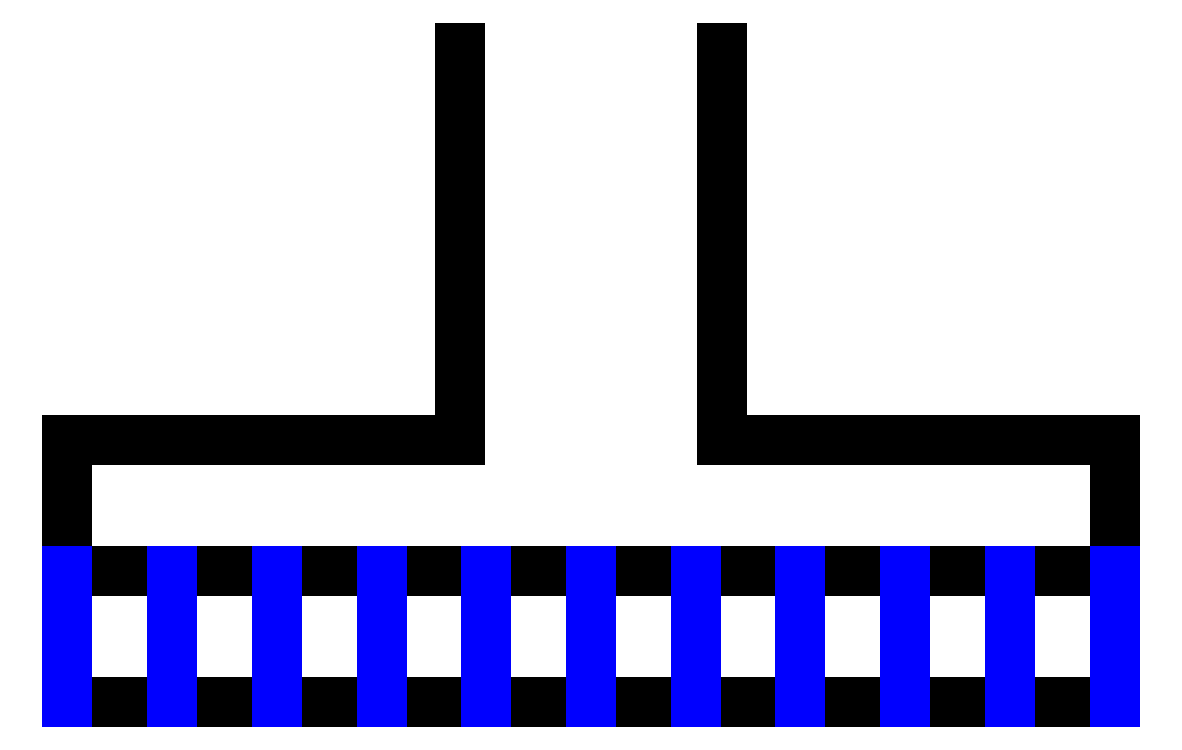
<metadata>
{"format":"dxf","ext":"dxf","renderer":"ezdxf+matplotlib","layout":"modelspace","background":"white","min_lineweight":24,"dpi":150}
</metadata>
<code>
0
SECTION
2
ENTITIES
0
VIEWPORT
8
VIEWPORTS
10
0
20
0
30
0
40
1
41
1
68
1
69
1
0
LINE
8
0
10
39.5
20
20
30
0
11
80
21
20
31
0
0
LINE
8
0
10
39.5
20
20
30
0
11
80
21
20
31
0
0
LINE
8
0
10
80
20
20
30
0
11
80
21
40
31
0
0
LINE
8
0
10
39.5
20
20
30
0
11
80
21
20
31
0
0
LINE
8
0
10
80
20
20
30
0
11
80
21
40
31
0
0
LINE
8
0
10
80
20
40
30
0
11
50
21
40
31
0
0
LINE
8
0
10
39.5
20
20
30
0
11
80
21
20
31
0
0
LINE
8
0
10
80
20
20
30
0
11
80
21
40
31
0
0
LINE
8
0
10
80
20
40
30
0
11
50
21
40
31
0
0
LINE
8
0
10
50
20
40
30
0
11
50
21
70
31
0
0
LINE
8
0
10
39.5
20
20
30
0
11
80
21
20
31
0
0
LINE
8
0
10
80
20
20
30
0
11
80
21
40
31
0
0
LINE
8
0
10
80
20
40
30
0
11
50
21
40
31
0
0
LINE
8
0
10
50
20
40
30
0
11
50
21
70
31
0
0
LINE
8
0
10
39.5
20
20
30
0
11
80
21
20
31
0
0
LINE
8
0
10
80
20
20
30
0
11
80
21
40
31
0
0
LINE
8
0
10
80
20
40
30
0
11
50
21
40
31
0
0
LINE
8
0
10
50
20
40
30
0
11
50
21
70
31
0
0
LINE
8
0
10
39.5
20
20
30
0
11
80
21
20
31
0
0
LINE
8
0
10
80
20
20
30
0
11
80
21
40
31
0
0
LINE
8
0
10
80
20
40
30
0
11
50
21
40
31
0
0
LINE
8
0
10
50
20
40
30
0
11
50
21
70
31
0
0
LINE
8
0
10
39.5
20
20
30
0
11
80
21
20
31
0
0
LINE
8
0
10
80
20
20
30
0
11
80
21
40
31
0
0
LINE
8
0
10
80
20
40
30
0
11
50
21
40
31
0
0
LINE
8
0
10
50
20
40
30
0
11
50
21
70
31
0
0
LINE
8
0
10
39.5
20
20
30
0
11
80
21
20
31
0
0
LINE
8
0
10
80
20
20
30
0
11
80
21
40
31
0
0
LINE
8
0
10
80
20
40
30
0
11
50
21
40
31
0
0
LINE
8
0
10
50
20
40
30
0
11
50
21
70
31
0
0
LINE
8
0
10
39.5
20
20
30
0
11
80
21
20
31
0
0
LINE
8
0
10
80
20
20
30
0
11
80
21
40
31
0
0
LINE
8
0
10
80
20
40
30
0
11
50
21
40
31
0
0
LINE
8
0
10
50
20
40
30
0
11
50
21
70
31
0
0
LINE
8
0
10
39.5
20
20
30
0
11
80
21
20
31
0
0
LINE
8
0
10
80
20
20
30
0
11
80
21
40
31
0
0
LINE
8
0
10
80
20
40
30
0
11
50
21
40
31
0
0
LINE
8
0
10
50
20
40
30
0
11
50
21
70
31
0
0
LINE
8
0
10
30
20
70
30
0
11
30
21
40
31
0
0
LINE
8
0
10
30
20
40
30
0
11
0
21
40
31
0
0
LINE
8
0
10
0
20
40
30
0
11
0
21
20
31
0
0
LINE
8
0
10
0
20
20
30
0
11
40
21
20
31
0
0
LINE
8
0
10
80
20
30
30
0
11
0
21
30
31
0
0
LINE
8
0
10
0
20
20
30
0
11
0
21
30
31
0
0
LINE
8
0
10
8
20
20
30
0
11
8
21
30
31
0
0
LINE
8
0
10
16
20
20
30
0
11
16
21
30
31
0
0
LINE
8
0
10
24
20
20
30
0
11
24
21
30
31
0
0
LINE
8
0
10
32
20
20
30
0
11
32
21
30
31
0
0
LINE
8
0
10
40
20
20
30
0
11
40
21
30
31
0
0
LINE
8
0
10
48
20
20
30
0
11
48
21
30
31
0
0
LINE
8
0
10
56
20
20
30
0
11
56
21
30
31
0
0
LINE
8
0
10
64
20
20
30
0
11
64
21
30
31
0
0
LINE
8
0
10
72
20
20
30
0
11
72
21
30
31
0
0
LINE
8
0
10
80
20
20
30
0
11
80
21
30
31
0
0
ENDSEC
0
EOF

</code>
